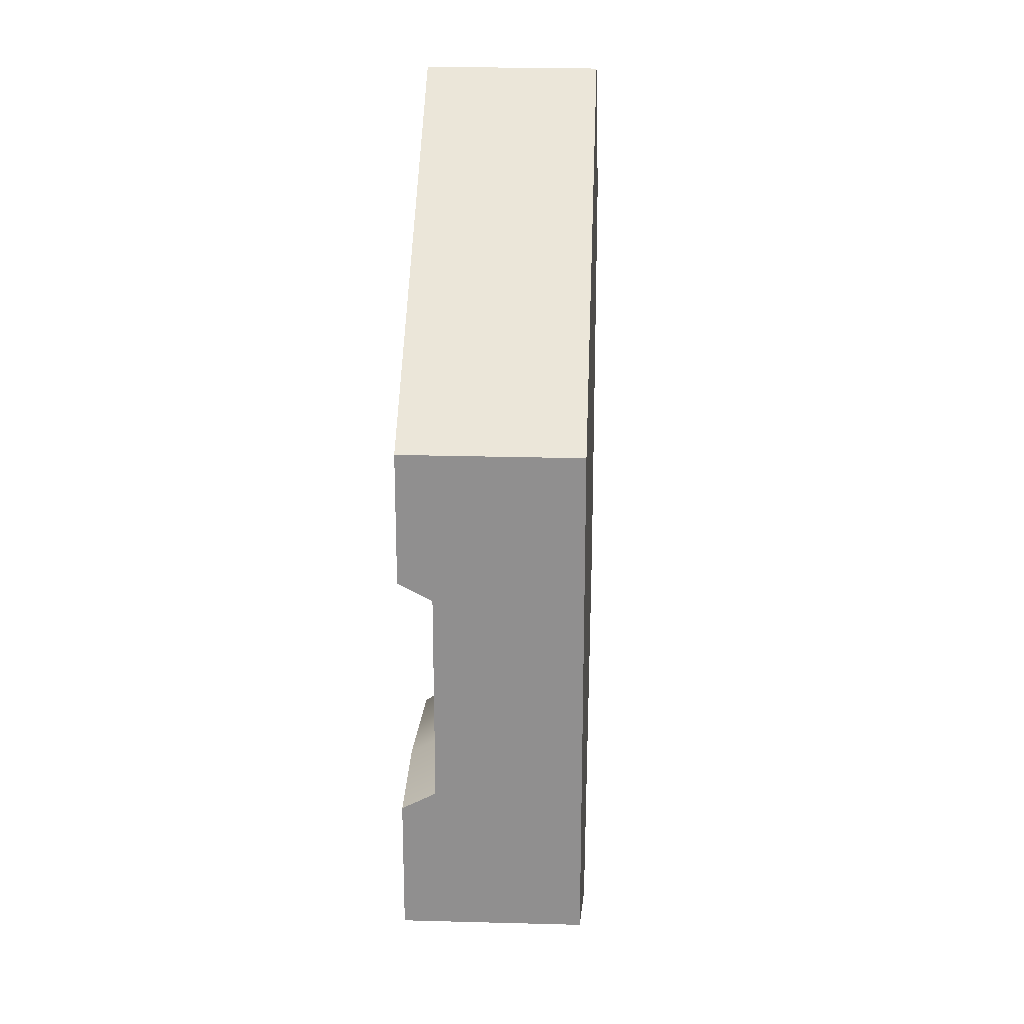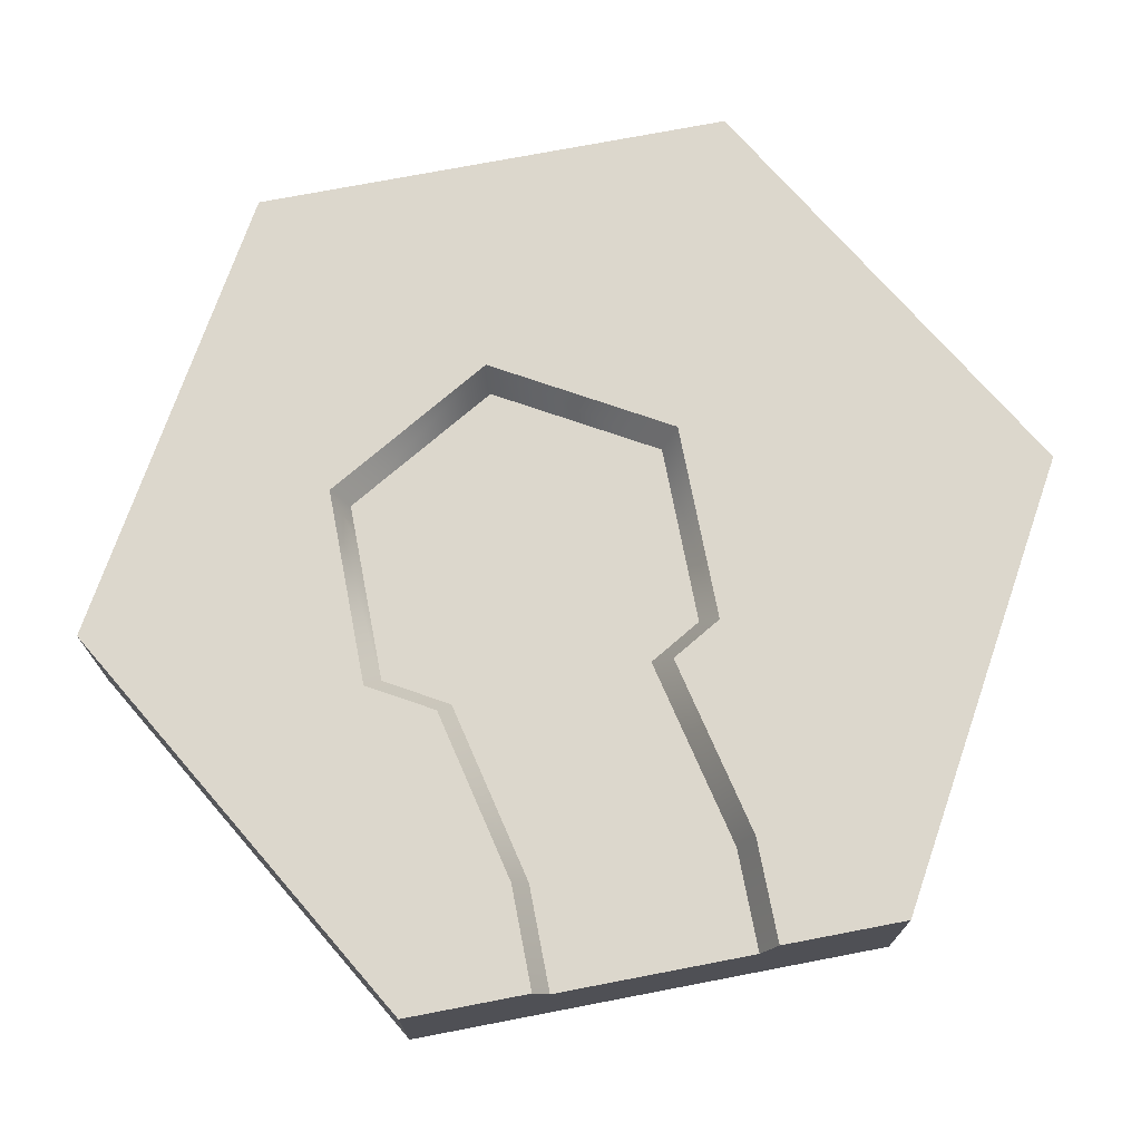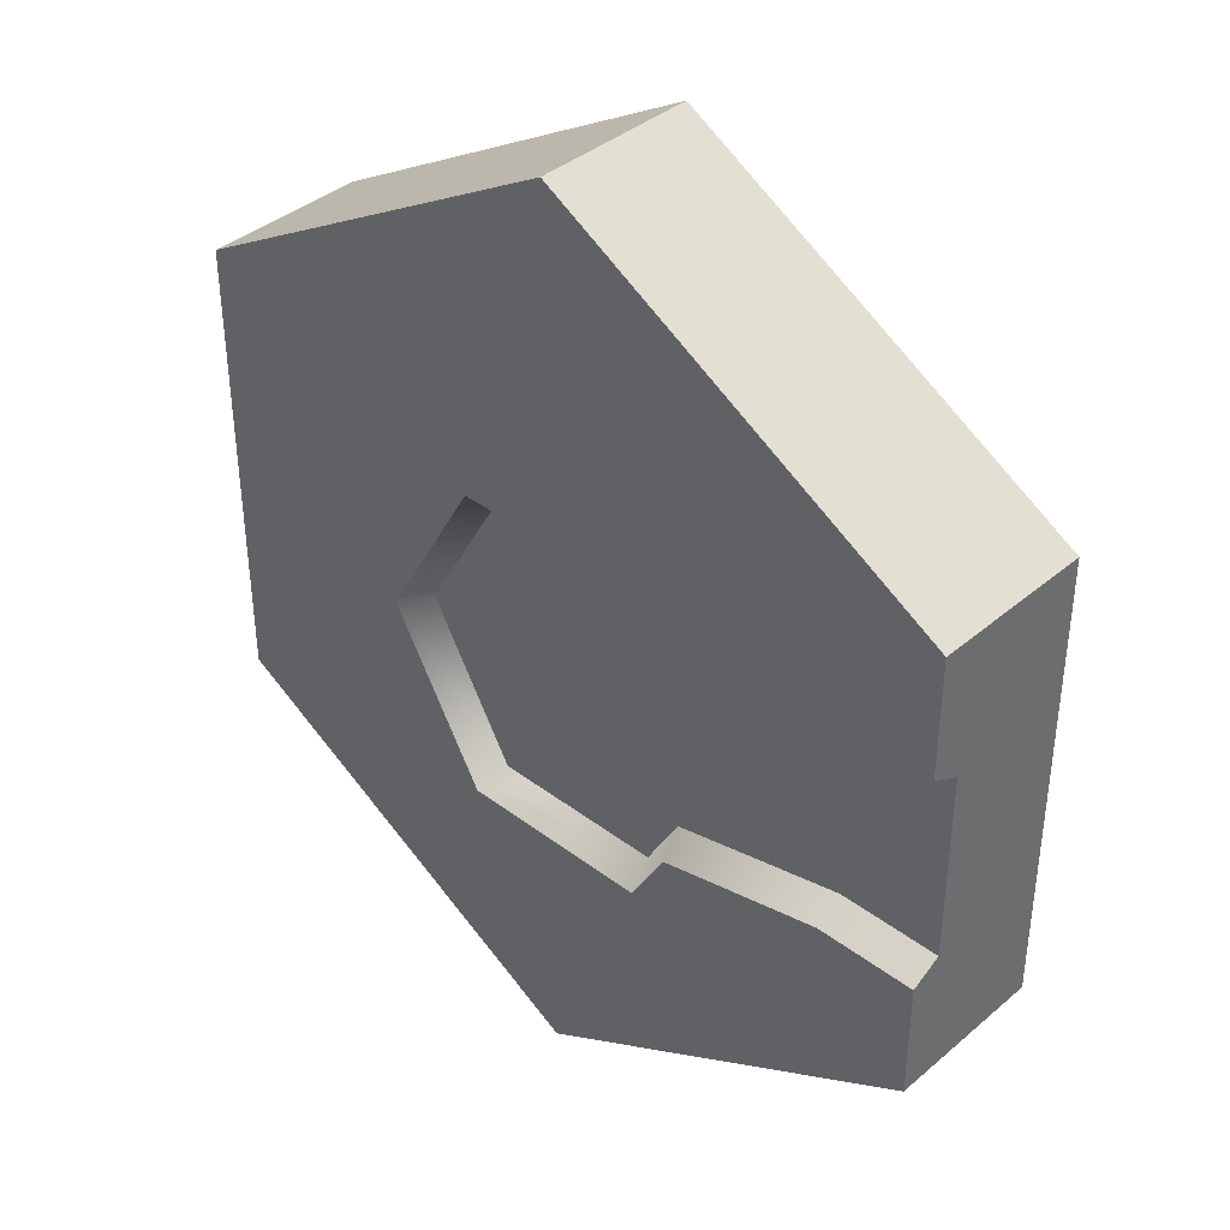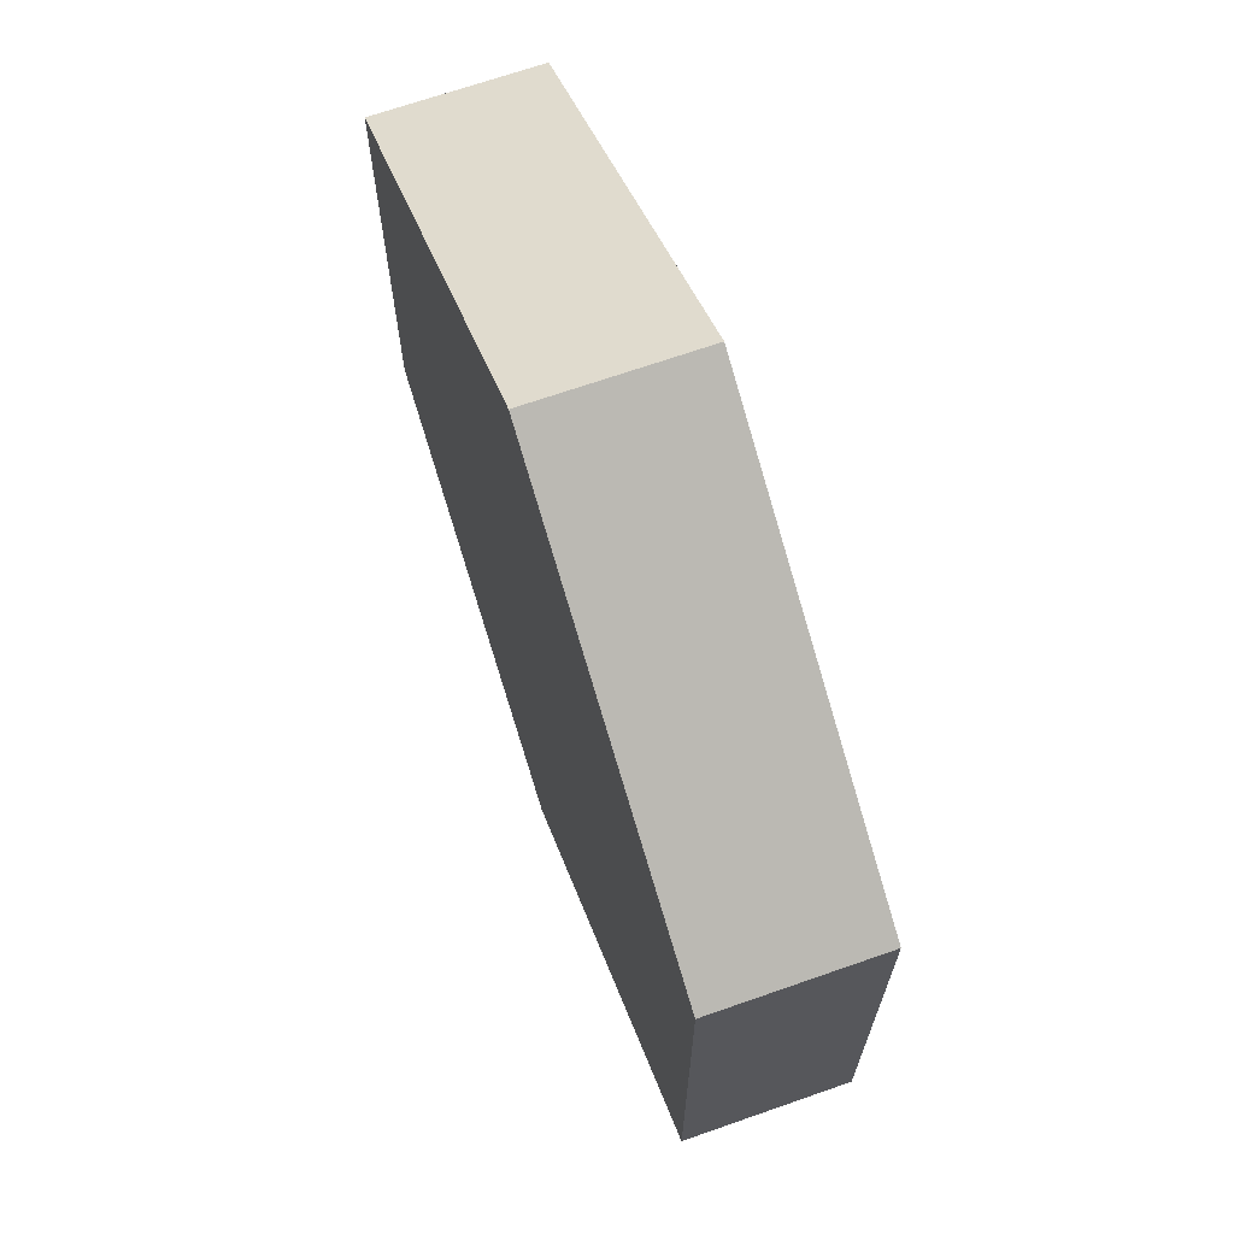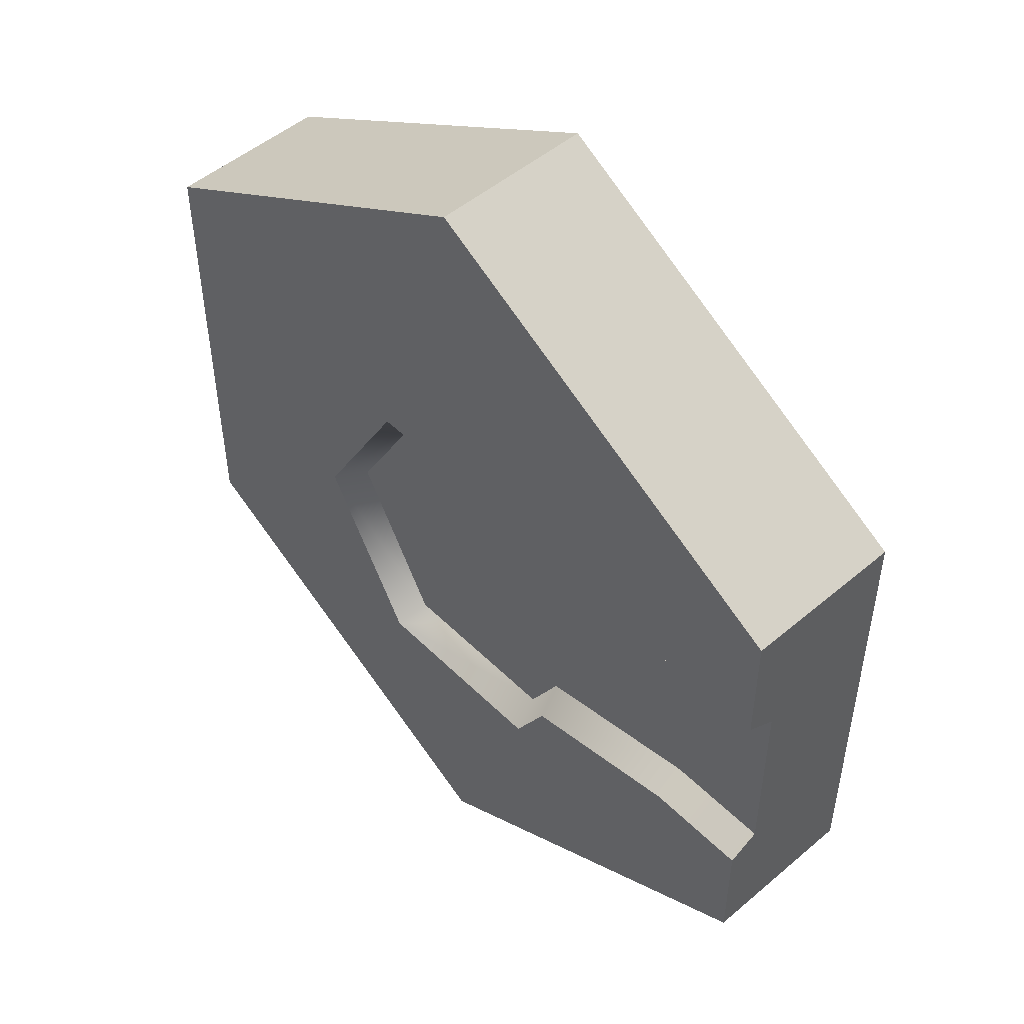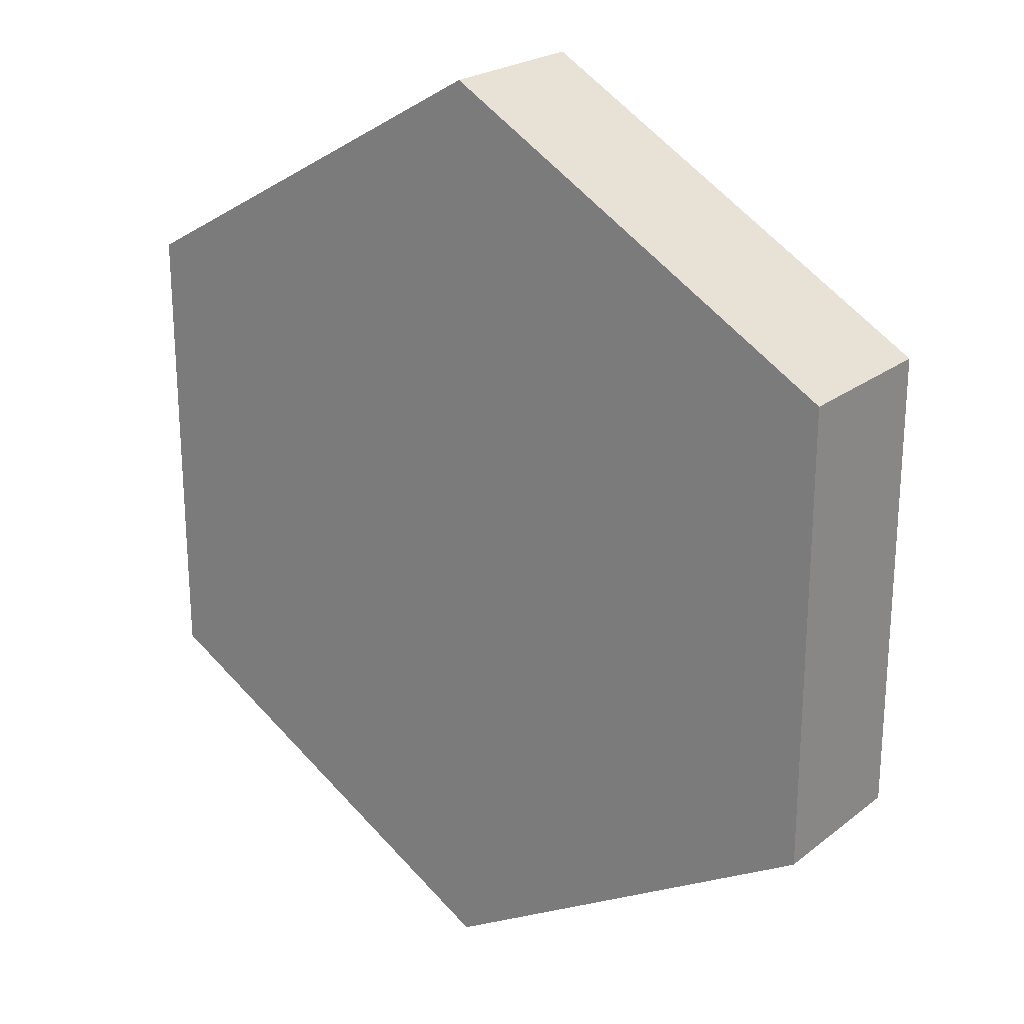
<metadata>
{"format":"obj","ext":"obj","renderer":"f3d","projection":"perspective","resolution":1024,"background":"white","views":[{"elev":24.3,"azim":-87.4,"up":"+Z"},{"elev":73.0,"azim":-100.9,"up":"+Y"},{"elev":39.0,"azim":-136.6,"up":"+Z"},{"elev":68.5,"azim":70.7,"up":"+Z"},{"elev":50.2,"azim":-132.9,"up":"+Z"},{"elev":23.1,"azim":37.9,"up":"+Z"}]}
</metadata>
<code>
g river-start
v -0.5 0.2 -0.2141 1 1 1
v -0.3833 0.2 -0.2141 1 1 1
v -0.5 0.2 -0.1395 1 1 1
v -0.375 0.2 -0.1395 1 1 1
v -0.2128 0.2 -0.2523 1 1 1
v -0.1646 0.2 -0.1866 1 1 1
v -0.1631 0.2 -0.3384 1 1 1
v -0.12 0.2 -0.2638 1 1 1
v 0.0637 0.2 -0.2638 1 1 1
v 0.0637 0.2 -0.3384 1 1 1
v 0.12 0.2 -0.2638 1 1 1
v 0.1631 0.2 -0.3384 1 1 1
v 0.24 0.2 -0.056 1 1 1
v 0.3261 0.2 -0.056 1 1 1
v 0.1631 0.2 0.2264 1 1 1
v 0.12 0.2 0.1518 1 1 1
v -0.1631 0.2 0.2264 1 1 1
v -0.12 0.2 0.1518 1 1 1
v -0.1555 0.2 0.09034 1 1 1
v -0.1927 0.2 0.1751 1 1 1
v -0.375 0.2 0.1395 1 1 1
v -0.3667 0.2 0.2141 1 1 1
v -0.5 0.2 0.2141 1 1 1
v -0.5 0.2 0.1395 1 1 1
v 0.2169 0.1625 -0.056 1 1 1
v 0.1085 0.1625 0.1318 1 1 1
v -0.1455 0.1625 0.06761 1 1 1
v -0.3772 0.1625 0.1195 1 1 1
v -0.5 0.1625 0.1195 1 1 1
v -0.1085 0.1625 0.1318 1 1 1
v -0.1516 0.1625 -0.169 1 1 1
v -0.3728 0.1625 -0.1195 1 1 1
v 0.1085 0.1625 -0.2438 1 1 1
v 0.0637 0.1625 -0.2438 1 1 1
v -0.1085 0.1625 -0.2438 1 1 1
v -0.5 0.1625 -0.1195 1 1 1
v -0.5 2.635e-18 0.1195 1 1 1
v -0.5 0.1 0.1195 1 1 1
v -0.5 0 0.2887 1 1 1
v -0.5 0.1 0.2887 1 1 1
v 0.5 0 0.2887 1 1 1
v 1.278e-13 0 0.5774 1 1 1
v 0.5 0.1 0.2887 1 1 1
v 1.278e-13 0.1 0.5774 1 1 1
v 0.5 0 -0.2887 1 1 1
v -1.271e-13 0 -0.5774 1 1 1
v -0.5 0 -0.2887 1 1 1
v -0.5 3.181e-18 -0.1195 1 1 1
v -0.5 0.1 -0.2887 1 1 1
v -0.5 0.1 -0.1195 1 1 1
v -1.271e-13 0.1 -0.5774 1 1 1
v 0.5 0.1 -0.2887 1 1 1
v -0.1085 0.1625 0.1318 1 1 1
v -0.1085 0.1625 -0.2438 1 1 1
v -0.1455 0.1625 0.06761 1 1 1
v 1.307e-13 0.1 0.5774 1 1 1
v 0.5 0.2 0.2887 1 1 1
v 1.307e-13 0.2 0.5774 1 1 1
v -0.5 0.2 -0.2887 1 1 1
v -0.5 0.2 -0.2141 1 1 1
v -0.5 0.2 -0.1395 1 1 1
v -0.5 0.2 0.1395 1 1 1
v -0.5 0.2 0.2141 1 1 1
v -0.5 0.2 0.2887 1 1 1
v 0.5 0.2 -0.2887 1 1 1
v -0.3833 0.2 -0.2141 1 1 1
v -0.2128 0.2 -0.2523 1 1 1
v -0.1631 0.2 -0.3384 1 1 1
v -1.242e-13 0.2 -0.5774 1 1 1
v 0.0637 0.2 -0.3384 1 1 1
v 0.1631 0.2 -0.3384 1 1 1
v 0.3261 0.2 -0.056 1 1 1
v 0.1631 0.2 0.2264 1 1 1
v -0.1631 0.2 0.2264 1 1 1
v -0.1927 0.2 0.1751 1 1 1
v -0.3667 0.2 0.2141 1 1 1
v -1.242e-13 0.1 -0.5774 1 1 1
f 3 2 1
f 4 2 3
f 4 5 2
f 6 5 4
f 6 7 5
f 8 7 6
f 9 7 8
f 9 10 7
f 11 10 9
f 11 12 10
f 13 12 11
f 12 13 14
f 13 15 14
f 15 13 16
f 15 16 17
f 17 16 18
f 17 18 19
f 17 19 20
f 20 19 21
f 20 21 22
f 22 21 23
f 23 21 24
f 26 13 25
f 13 26 16
f 28 19 27
f 19 28 21
f 24 28 29
f 28 24 21
f 19 30 27
f 30 19 18
f 18 26 30
f 26 18 16
f 6 32 31
f 32 6 4
f 11 34 33
f 34 11 35
f 35 11 8
f 8 11 9
f 33 13 11
f 13 33 25
f 6 35 8
f 35 6 31
f 4 36 32
f 36 4 3
f 39 38 37
f 38 39 40
f 43 42 41
f 42 43 44
f 42 45 41
f 45 42 46
f 46 42 39
f 46 39 47
f 47 39 37
f 47 37 48
f 44 39 42
f 39 44 40
f 48 49 47
f 49 48 50
f 51 45 46
f 45 51 52
f 49 46 47
f 46 49 51
f 43 45 52
f 45 43 41
f 33 26 25
f 26 33 34
f 26 34 53
f 53 34 54
f 53 54 31
f 53 31 55
f 55 31 28
f 28 31 32
f 28 32 36
f 28 36 29
f 37 50 48
f 50 37 36
f 36 37 29
f 29 37 38
f 57 56 43
f 56 57 58
f 50 59 49
f 59 50 60
f 60 50 61
f 61 50 36
f 40 29 38
f 29 40 62
f 62 40 63
f 63 40 64
f 58 40 56
f 40 58 64
f 57 52 65
f 52 57 43
f 66 59 60
f 67 59 66
f 68 59 67
f 68 69 59
f 70 69 68
f 71 69 70
f 71 65 69
f 65 71 72
f 58 65 72
f 65 58 57
f 58 72 73
f 58 73 74
f 58 74 64
f 64 74 75
f 64 75 76
f 64 76 63
f 59 77 49
f 77 59 69
f 69 52 77
f 52 69 65
g river-start
f 3 2 1
f 4 2 3
f 4 5 2
f 6 5 4
f 6 7 5
f 8 7 6
f 9 7 8
f 9 10 7
f 11 10 9
f 11 12 10
f 13 12 11
f 12 13 14
f 13 15 14
f 15 13 16
f 15 16 17
f 17 16 18
f 17 18 19
f 17 19 20
f 20 19 21
f 20 21 22
f 22 21 23
f 23 21 24
f 26 13 25
f 13 26 16
f 28 19 27
f 19 28 21
f 24 28 29
f 28 24 21
f 19 30 27
f 30 19 18
f 18 26 30
f 26 18 16
f 6 32 31
f 32 6 4
f 11 34 33
f 34 11 35
f 35 11 8
f 8 11 9
f 33 13 11
f 13 33 25
f 6 35 8
f 35 6 31
f 4 36 32
f 36 4 3
f 39 38 37
f 38 39 40
f 43 42 41
f 42 43 44
f 42 45 41
f 45 42 46
f 46 42 39
f 46 39 47
f 47 39 37
f 47 37 48
f 44 39 42
f 39 44 40
f 48 49 47
f 49 48 50
f 51 45 46
f 45 51 52
f 49 46 47
f 46 49 51
f 43 45 52
f 45 43 41
f 33 26 25
f 26 33 34
f 26 34 53
f 53 34 54
f 53 54 31
f 53 31 55
f 55 31 28
f 28 31 32
f 28 32 36
f 28 36 29
f 37 50 48
f 50 37 36
f 36 37 29
f 29 37 38
f 57 56 43
f 56 57 58
f 50 59 49
f 59 50 60
f 60 50 61
f 61 50 36
f 40 29 38
f 29 40 62
f 62 40 63
f 63 40 64
f 58 40 56
f 40 58 64
f 57 52 65
f 52 57 43
f 66 59 60
f 67 59 66
f 68 59 67
f 68 69 59
f 70 69 68
f 71 69 70
f 71 65 69
f 65 71 72
f 58 65 72
f 65 58 57
f 58 72 73
f 58 73 74
f 58 74 64
f 64 74 75
f 64 75 76
f 64 76 63
f 59 77 49
f 77 59 69
f 69 52 77
f 52 69 65

</code>
